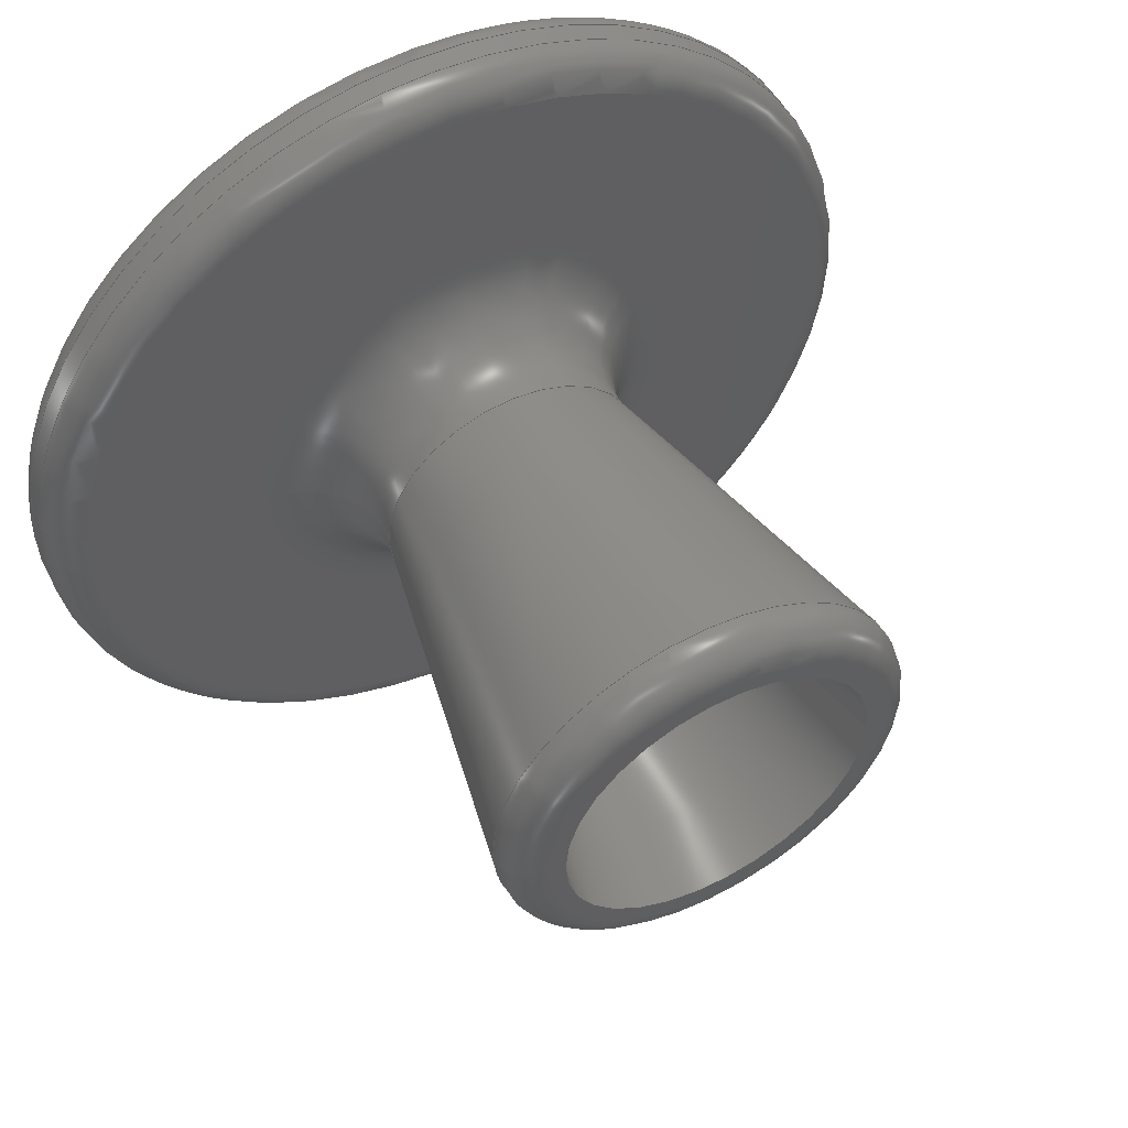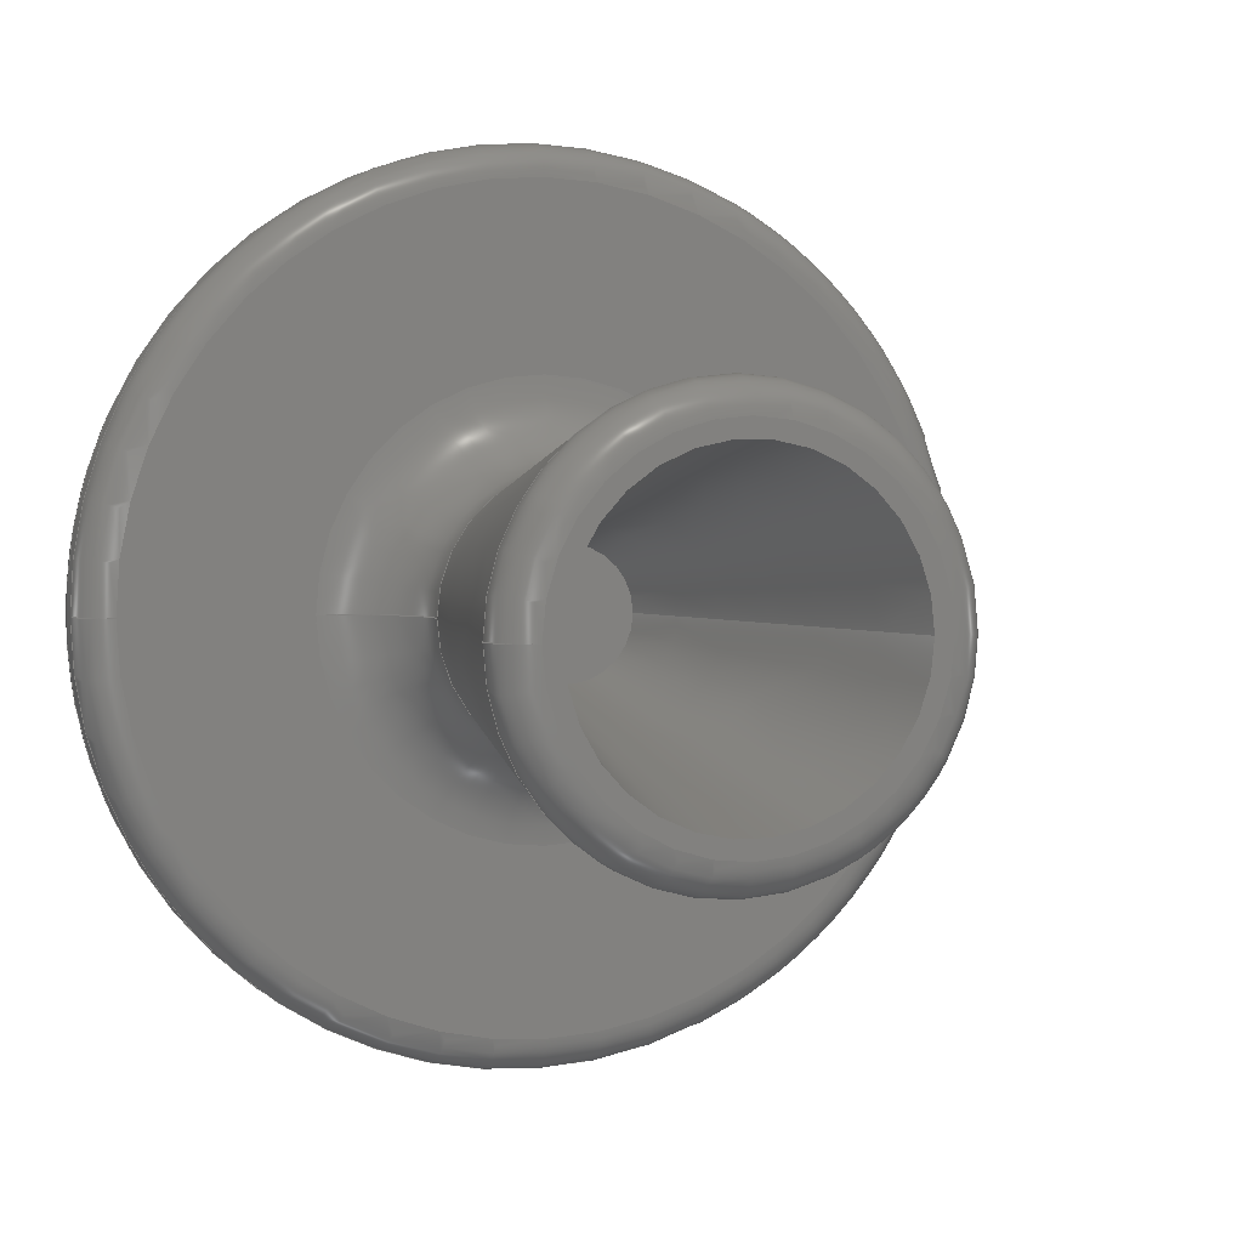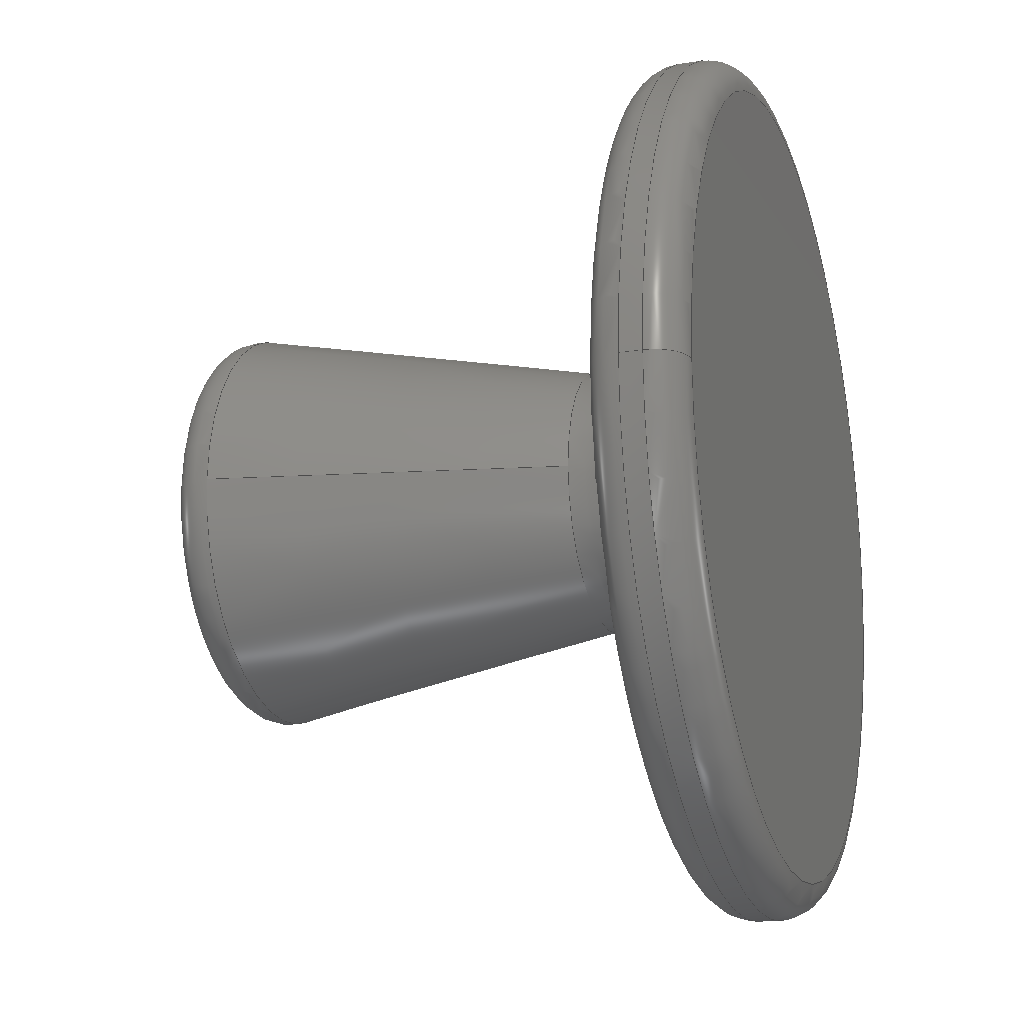
<metadata>
{"format":"step","ext":"step","renderer":"f3d","projection":"perspective","resolution":1024,"background":"white","views":[{"elev":53.0,"azim":-28.0,"up":"+Y"},{"elev":2.9,"azim":-20.2,"up":"+Y"},{"elev":-16.4,"azim":108.2,"up":"+Y"}]}
</metadata>
<code>
ISO-10303-21;
DATA;
#1 = MECHANICAL_DESIGN_GEOMETRIC_PRESENTATION_REPRESENTATION( ' ', ( #7, #8, #9, #10, #11, #12, #13, #14, #15, #16, #17 ), #6 );
#2 = PRODUCT_DEFINITION_CONTEXT( '', #18, 'design' );
#3 = APPLICATION_PROTOCOL_DEFINITION( 'international standard', 'automotive_design', 2001, #18 );
#4 = PRODUCT_CATEGORY_RELATIONSHIP( 'NONE', 'NONE', #19, #20 );
#5 = SHAPE_DEFINITION_REPRESENTATION( #21, #22 );
#6 =  ( GEOMETRIC_REPRESENTATION_CONTEXT( 3 )GLOBAL_UNCERTAINTY_ASSIGNED_CONTEXT( ( #23 ) )GLOBAL_UNIT_ASSIGNED_CONTEXT( ( #24, #25, #26 ) )REPRESENTATION_CONTEXT( 'NONE', 'WORKSPACE' ) );
#7 = STYLED_ITEM( '', ( #27 ), #28 );
#8 = STYLED_ITEM( '', ( #29 ), #30 );
#9 = STYLED_ITEM( '', ( #31 ), #32 );
#10 = STYLED_ITEM( '', ( #33 ), #34 );
#11 = STYLED_ITEM( '', ( #35 ), #36 );
#12 = STYLED_ITEM( '', ( #37 ), #38 );
#13 = STYLED_ITEM( '', ( #39 ), #40 );
#14 = STYLED_ITEM( '', ( #41 ), #42 );
#15 = STYLED_ITEM( '', ( #43 ), #44 );
#16 = STYLED_ITEM( '', ( #45 ), #46 );
#17 = STYLED_ITEM( '', ( #47 ), #48 );
#18 = APPLICATION_CONTEXT( 'core data for automotive mechanical design processes' );
#19 = PRODUCT_CATEGORY( 'part', 'NONE' );
#20 = PRODUCT_RELATED_PRODUCT_CATEGORY( 'detail', ' ', ( #49 ) );
#21 = PRODUCT_DEFINITION_SHAPE( 'NONE', 'NONE', #50 );
#22 = ADVANCED_BREP_SHAPE_REPRESENTATION( 'Part 1', ( #51, #52 ), #6 );
#23 = UNCERTAINTY_MEASURE_WITH_UNIT( LENGTH_MEASURE( 1e-17 ), #24, '', '' );
#24 =  ( CONVERSION_BASED_UNIT( 'METRE', #53 )LENGTH_UNIT(  )NAMED_UNIT( #54 ) );
#25 =  ( NAMED_UNIT( #55 )PLANE_ANGLE_UNIT(  )SI_UNIT( $, .RADIAN. ) );
#26 =  ( NAMED_UNIT( #55 )SI_UNIT( $, .STERADIAN. )SOLID_ANGLE_UNIT(  ) );
#27 = PRESENTATION_STYLE_ASSIGNMENT( ( #56 ) );
#28 = ADVANCED_FACE( '', ( #57, #58 ), #59, .F. );
#29 = PRESENTATION_STYLE_ASSIGNMENT( ( #60 ) );
#30 = ADVANCED_FACE( '', ( #61, #62 ), #63, .T. );
#31 = PRESENTATION_STYLE_ASSIGNMENT( ( #64 ) );
#32 = ADVANCED_FACE( '', ( #65 ), #66, .F. );
#33 = PRESENTATION_STYLE_ASSIGNMENT( ( #67 ) );
#34 = ADVANCED_FACE( '', ( #68, #69 ), #70, .T. );
#35 = PRESENTATION_STYLE_ASSIGNMENT( ( #71 ) );
#36 = ADVANCED_FACE( '', ( #72, #73 ), #74, .F. );
#37 = PRESENTATION_STYLE_ASSIGNMENT( ( #75 ) );
#38 = ADVANCED_FACE( '', ( #76, #77 ), #78, .T. );
#39 = PRESENTATION_STYLE_ASSIGNMENT( ( #79 ) );
#40 = ADVANCED_FACE( '', ( #80 ), #81, .F. );
#41 = PRESENTATION_STYLE_ASSIGNMENT( ( #82 ) );
#42 = ADVANCED_FACE( '', ( #83, #84, #85 ), #86, .T. );
#43 = PRESENTATION_STYLE_ASSIGNMENT( ( #87 ) );
#44 = ADVANCED_FACE( '', ( #88, #89 ), #90, .F. );
#45 = PRESENTATION_STYLE_ASSIGNMENT( ( #91 ) );
#46 = ADVANCED_FACE( '', ( #92, #93 ), #94, .T. );
#47 = PRESENTATION_STYLE_ASSIGNMENT( ( #95 ) );
#48 = ADVANCED_FACE( '', ( #96, #97 ), #98, .F. );
#49 = PRODUCT( 'Part 1', 'Part 1', 'PART-Part 1-DESC', ( #99 ) );
#50 = PRODUCT_DEFINITION( 'NONE', 'NONE', #100, #2 );
#51 = MANIFOLD_SOLID_BREP( 'Part 1', #101 );
#52 = AXIS2_PLACEMENT_3D( '', #102, #103, #104 );
#53 = LENGTH_MEASURE_WITH_UNIT( LENGTH_MEASURE( 1 ), #105 );
#54 = DIMENSIONAL_EXPONENTS( 1, 0, 0, 0, 0, 0, 0 );
#55 = DIMENSIONAL_EXPONENTS( 0, 0, 0, 0, 0, 0, 0 );
#56 = SURFACE_STYLE_USAGE( .BOTH., #106 );
#57 = FACE_BOUND( '', #107, .T. );
#58 = FACE_OUTER_BOUND( '', #108, .T. );
#59 = CONICAL_SURFACE( '', #109, 0.009108, 0.2058 );
#60 = SURFACE_STYLE_USAGE( .BOTH., #110 );
#61 = FACE_OUTER_BOUND( '', #111, .T. );
#62 = FACE_BOUND( '', #112, .T. );
#63 = CONICAL_SURFACE( '', #113, 0.006693, 0.1966 );
#64 = SURFACE_STYLE_USAGE( .BOTH., #114 );
#65 = FACE_OUTER_BOUND( '', #115, .T. );
#66 = PLANE( '', #116 );
#67 = SURFACE_STYLE_USAGE( .BOTH., #117 );
#68 = FACE_OUTER_BOUND( '', #118, .T. );
#69 = FACE_OUTER_BOUND( '', #119, .T. );
#70 = TOROIDAL_SURFACE( '', #120, 0.02335, 0.002 );
#71 = SURFACE_STYLE_USAGE( .BOTH., #121 );
#72 = FACE_OUTER_BOUND( '', #122, .T. );
#73 = FACE_BOUND( '', #123, .T. );
#74 = PLANE( '', #124 );
#75 = SURFACE_STYLE_USAGE( .BOTH., #125 );
#76 = FACE_OUTER_BOUND( '', #126, .T. );
#77 = FACE_OUTER_BOUND( '', #127, .T. );
#78 = CYLINDRICAL_SURFACE( '', #128, 0.02535 );
#79 = SURFACE_STYLE_USAGE( .BOTH., #129 );
#80 = FACE_OUTER_BOUND( '', #130, .T. );
#81 = PLANE( '', #131 );
#82 = SURFACE_STYLE_USAGE( .BOTH., #132 );
#83 = FACE_BOUND( '', #133, .T. );
#84 = FACE_OUTER_BOUND( '', #134, .T. );
#85 = FACE_OUTER_BOUND( '', #135, .T. );
#86 = TOROIDAL_SURFACE( '', #136, 0.01008, 0.002 );
#87 = SURFACE_STYLE_USAGE( .BOTH., #137 );
#88 = FACE_OUTER_BOUND( '', #138, .T. );
#89 = FACE_OUTER_BOUND( '', #139, .T. );
#90 = TOROIDAL_SURFACE( '', #140, 0.01279, 0.005 );
#91 = SURFACE_STYLE_USAGE( .BOTH., #141 );
#92 = FACE_OUTER_BOUND( '', #142, .T. );
#93 = FACE_OUTER_BOUND( '', #143, .T. );
#94 = TOROIDAL_SURFACE( '', #144, 0.02335, 0.002 );
#95 = SURFACE_STYLE_USAGE( .BOTH., #145 );
#96 = FACE_OUTER_BOUND( '', #146, .T. );
#97 = FACE_BOUND( '', #147, .T. );
#98 = PLANE( '', #148 );
#99 = PRODUCT_CONTEXT( '', #18, 'mechanical' );
#100 = PRODUCT_DEFINITION_FORMATION_WITH_SPECIFIED_SOURCE( ' ', 'NONE', #49, .NOT_KNOWN. );
#101 = CLOSED_SHELL( '', ( #48, #30, #28, #32, #44, #42, #34, #46, #36, #38, #40 ) );
#102 = CARTESIAN_POINT( '', ( 0, 0, 0 ) );
#103 = DIRECTION( '', ( 0, 0, 1 ) );
#104 = DIRECTION( '', ( 1, 0, 0 ) );
#105 =  ( LENGTH_UNIT(  )NAMED_UNIT( #54 )SI_UNIT( $, .METRE. ) );
#106 = SURFACE_SIDE_STYLE( '', ( #149 ) );
#107 = EDGE_LOOP( '', ( #150 ) );
#108 = EDGE_LOOP( '', ( #151 ) );
#109 = AXIS2_PLACEMENT_3D( '', #152, #153, #154 );
#110 = SURFACE_SIDE_STYLE( '', ( #155 ) );
#111 = EDGE_LOOP( '', ( #156 ) );
#112 = EDGE_LOOP( '', ( #157 ) );
#113 = AXIS2_PLACEMENT_3D( '', #158, #159, #160 );
#114 = SURFACE_SIDE_STYLE( '', ( #161 ) );
#115 = EDGE_LOOP( '', ( #162 ) );
#116 = AXIS2_PLACEMENT_3D( '', #163, #164, #165 );
#117 = SURFACE_SIDE_STYLE( '', ( #166 ) );
#118 = EDGE_LOOP( '', ( #167 ) );
#119 = EDGE_LOOP( '', ( #168 ) );
#120 = AXIS2_PLACEMENT_3D( '', #169, #170, #171 );
#121 = SURFACE_SIDE_STYLE( '', ( #172 ) );
#122 = EDGE_LOOP( '', ( #173 ) );
#123 = EDGE_LOOP( '', ( #174 ) );
#124 = AXIS2_PLACEMENT_3D( '', #175, #176, #177 );
#125 = SURFACE_SIDE_STYLE( '', ( #178 ) );
#126 = EDGE_LOOP( '', ( #179 ) );
#127 = EDGE_LOOP( '', ( #180 ) );
#128 = AXIS2_PLACEMENT_3D( '', #181, #182, #183 );
#129 = SURFACE_SIDE_STYLE( '', ( #184 ) );
#130 = EDGE_LOOP( '', ( #185 ) );
#131 = AXIS2_PLACEMENT_3D( '', #186, #187, #188 );
#132 = SURFACE_SIDE_STYLE( '', ( #189 ) );
#133 = VERTEX_LOOP( '', #190 );
#134 = EDGE_LOOP( '', ( #191 ) );
#135 = EDGE_LOOP( '', ( #192 ) );
#136 = AXIS2_PLACEMENT_3D( '', #193, #194, #195 );
#137 = SURFACE_SIDE_STYLE( '', ( #196 ) );
#138 = EDGE_LOOP( '', ( #197 ) );
#139 = EDGE_LOOP( '', ( #198 ) );
#140 = AXIS2_PLACEMENT_3D( '', #199, #200, #201 );
#141 = SURFACE_SIDE_STYLE( '', ( #202 ) );
#142 = EDGE_LOOP( '', ( #203 ) );
#143 = EDGE_LOOP( '', ( #204 ) );
#144 = AXIS2_PLACEMENT_3D( '', #205, #206, #207 );
#145 = SURFACE_SIDE_STYLE( '', ( #208 ) );
#146 = EDGE_LOOP( '', ( #209 ) );
#147 = EDGE_LOOP( '', ( #210 ) );
#148 = AXIS2_PLACEMENT_3D( '', #211, #212, #213 );
#149 = SURFACE_STYLE_FILL_AREA( #214 );
#150 = ORIENTED_EDGE( '', *, *, #215, .F. );
#151 = ORIENTED_EDGE( '', *, *, #216, .T. );
#152 = CARTESIAN_POINT( '', ( 0, 0, 0.03452 ) );
#153 = DIRECTION( '', ( -0, -0, 1 ) );
#154 = DIRECTION( '', ( 1, 0, 0 ) );
#155 = SURFACE_STYLE_FILL_AREA( #217 );
#156 = ORIENTED_EDGE( '', *, *, #218, .T. );
#157 = ORIENTED_EDGE( '', *, *, #219, .T. );
#158 = CARTESIAN_POINT( '', ( 0, 0, 0.005271 ) );
#159 = DIRECTION( '', ( -0, -0, 1 ) );
#160 = DIRECTION( '', ( 1, 0, 0 ) );
#161 = SURFACE_STYLE_FILL_AREA( #220 );
#162 = ORIENTED_EDGE( '', *, *, #215, .T. );
#163 = CARTESIAN_POINT( '', ( -0.003322, 0, 0.008845 ) );
#164 = DIRECTION( '', ( 0, 0, -1 ) );
#165 = DIRECTION( '', ( -1, 0, 0 ) );
#166 = SURFACE_STYLE_FILL_AREA( #221 );
#167 = ORIENTED_EDGE( '', *, *, #222, .F. );
#168 = ORIENTED_EDGE( '', *, *, #223, .F. );
#169 = CARTESIAN_POINT( '', ( 0, 0, 0.003271 ) );
#170 = DIRECTION( '', ( 0, 0, -1 ) );
#171 = DIRECTION( '', ( -1, 0, 0 ) );
#172 = SURFACE_STYLE_FILL_AREA( #224 );
#173 = ORIENTED_EDGE( '', *, *, #223, .T. );
#174 = ORIENTED_EDGE( '', *, *, #225, .T. );
#175 = CARTESIAN_POINT( '', ( -0.0186, 0, 0.005271 ) );
#176 = DIRECTION( '', ( 0, 0, -1 ) );
#177 = DIRECTION( '', ( -1, 0, 0 ) );
#178 = SURFACE_STYLE_FILL_AREA( #226 );
#179 = ORIENTED_EDGE( '', *, *, #222, .T. );
#180 = ORIENTED_EDGE( '', *, *, #227, .T. );
#181 = CARTESIAN_POINT( '', ( 0, 0, 0.004423 ) );
#182 = DIRECTION( '', ( -0, -0, -1 ) );
#183 = DIRECTION( '', ( 1, 0, 0 ) );
#184 = SURFACE_STYLE_FILL_AREA( #228 );
#185 = ORIENTED_EDGE( '', *, *, #229, .T. );
#186 = CARTESIAN_POINT( '', ( -0.01267, 0, 0 ) );
#187 = DIRECTION( '', ( 0, 0, 1 ) );
#188 = DIRECTION( '', ( 1, 0, 0 ) );
#189 = SURFACE_STYLE_FILL_AREA( #230 );
#190 = VERTEX_POINT( '', #231 );
#191 = ORIENTED_EDGE( '', *, *, #218, .F. );
#192 = ORIENTED_EDGE( '', *, *, #232, .F. );
#193 = CARTESIAN_POINT( '', ( 0, 0, 0.03252 ) );
#194 = DIRECTION( '', ( 0, 0, -1 ) );
#195 = DIRECTION( '', ( -1, 0, 0 ) );
#196 = SURFACE_STYLE_FILL_AREA( #233 );
#197 = ORIENTED_EDGE( '', *, *, #225, .F. );
#198 = ORIENTED_EDGE( '', *, *, #219, .F. );
#199 = CARTESIAN_POINT( '', ( 0, 0, 0.01027 ) );
#200 = DIRECTION( '', ( 0, 0, -1 ) );
#201 = DIRECTION( '', ( -1, 0, 0 ) );
#202 = SURFACE_STYLE_FILL_AREA( #234 );
#203 = ORIENTED_EDGE( '', *, *, #229, .F. );
#204 = ORIENTED_EDGE( '', *, *, #227, .F. );
#205 = CARTESIAN_POINT( '', ( 0, 0, 0.002 ) );
#206 = DIRECTION( '', ( 0, 0, 1 ) );
#207 = DIRECTION( '', ( 1, 0, 0 ) );
#208 = SURFACE_STYLE_FILL_AREA( #235 );
#209 = ORIENTED_EDGE( '', *, *, #232, .T. );
#210 = ORIENTED_EDGE( '', *, *, #216, .F. );
#211 = CARTESIAN_POINT( '', ( -0.01302, 0, 0.03452 ) );
#212 = DIRECTION( '', ( 0, 0, -1 ) );
#213 = DIRECTION( '', ( -1, 0, 0 ) );
#214 = FILL_AREA_STYLE( '', ( #236 ) );
#215 = EDGE_CURVE( '', #237, #237, #238, .T. );
#216 = EDGE_CURVE( '', #239, #239, #240, .T. );
#217 = FILL_AREA_STYLE( '', ( #241 ) );
#218 = EDGE_CURVE( '', #242, #242, #243, .T. );
#219 = EDGE_CURVE( '', #244, #244, #245, .T. );
#220 = FILL_AREA_STYLE( '', ( #246 ) );
#221 = FILL_AREA_STYLE( '', ( #247 ) );
#222 = EDGE_CURVE( '', #248, #248, #249, .T. );
#223 = EDGE_CURVE( '', #250, #250, #251, .F. );
#224 = FILL_AREA_STYLE( '', ( #252 ) );
#225 = EDGE_CURVE( '', #253, #253, #254, .T. );
#226 = FILL_AREA_STYLE( '', ( #255 ) );
#227 = EDGE_CURVE( '', #256, #256, #257, .T. );
#228 = FILL_AREA_STYLE( '', ( #258 ) );
#229 = EDGE_CURVE( '', #259, #259, #260, .F. );
#230 = FILL_AREA_STYLE( '', ( #261 ) );
#231 = CARTESIAN_POINT( '', ( -0.01208, 0, 0.03252 ) );
#232 = EDGE_CURVE( '', #262, #262, #263, .F. );
#233 = FILL_AREA_STYLE( '', ( #264 ) );
#234 = FILL_AREA_STYLE( '', ( #265 ) );
#235 = FILL_AREA_STYLE( '', ( #266 ) );
#236 = FILL_AREA_STYLE_COLOUR( '', #267 );
#237 = VERTEX_POINT( '', #268 );
#238 = CIRCLE( '', #269, 0.003748 );
#239 = VERTEX_POINT( '', #270 );
#240 = CIRCLE( '', #271, 0.009108 );
#241 = FILL_AREA_STYLE_COLOUR( '', #272 );
#242 = VERTEX_POINT( '', #273 );
#243 = CIRCLE( '', #274, 0.01204 );
#244 = VERTEX_POINT( '', #275 );
#245 = CIRCLE( '', #276, 0.007884 );
#246 = FILL_AREA_STYLE_COLOUR( '', #277 );
#247 = FILL_AREA_STYLE_COLOUR( '', #278 );
#248 = VERTEX_POINT( '', #279 );
#249 = CIRCLE( '', #280, 0.02535 );
#250 = VERTEX_POINT( '', #281 );
#251 = CIRCLE( '', #282, 0.02335 );
#252 = FILL_AREA_STYLE_COLOUR( '', #283 );
#253 = VERTEX_POINT( '', #284 );
#254 = CIRCLE( '', #285, 0.01279 );
#255 = FILL_AREA_STYLE_COLOUR( '', #286 );
#256 = VERTEX_POINT( '', #287 );
#257 = CIRCLE( '', #288, 0.02535 );
#258 = FILL_AREA_STYLE_COLOUR( '', #289 );
#259 = VERTEX_POINT( '', #290 );
#260 = CIRCLE( '', #291, 0.02335 );
#261 = FILL_AREA_STYLE_COLOUR( '', #292 );
#262 = VERTEX_POINT( '', #293 );
#263 = CIRCLE( '', #294, 0.01008 );
#264 = FILL_AREA_STYLE_COLOUR( '', #295 );
#265 = FILL_AREA_STYLE_COLOUR( '', #296 );
#266 = FILL_AREA_STYLE_COLOUR( '', #297 );
#267 = COLOUR_RGB( '', 0.6039, 0.6471, 0.6863 );
#268 = CARTESIAN_POINT( '', ( 0.003748, 0, 0.008845 ) );
#269 = AXIS2_PLACEMENT_3D( '', #298, #299, #300 );
#270 = CARTESIAN_POINT( '', ( 0.009108, 0, 0.03452 ) );
#271 = AXIS2_PLACEMENT_3D( '', #301, #302, #303 );
#272 = COLOUR_RGB( '', 0.6039, 0.6471, 0.6863 );
#273 = CARTESIAN_POINT( '', ( -0.01204, 0, 0.03213 ) );
#274 = AXIS2_PLACEMENT_3D( '', #304, #305, #306 );
#275 = CARTESIAN_POINT( '', ( 0.007884, 0, 0.01125 ) );
#276 = AXIS2_PLACEMENT_3D( '', #307, #308, #309 );
#277 = COLOUR_RGB( '', 0.6039, 0.6471, 0.6863 );
#278 = COLOUR_RGB( '', 0.6039, 0.6471, 0.6863 );
#279 = CARTESIAN_POINT( '', ( -0.02535, 0, 0.003271 ) );
#280 = AXIS2_PLACEMENT_3D( '', #310, #311, #312 );
#281 = CARTESIAN_POINT( '', ( -0.02335, 0, 0.005271 ) );
#282 = AXIS2_PLACEMENT_3D( '', #313, #314, #315 );
#283 = COLOUR_RGB( '', 0.6039, 0.6471, 0.6863 );
#284 = CARTESIAN_POINT( '', ( -0.01279, 0, 0.005271 ) );
#285 = AXIS2_PLACEMENT_3D( '', #316, #317, #318 );
#286 = COLOUR_RGB( '', 0.6039, 0.6471, 0.6863 );
#287 = CARTESIAN_POINT( '', ( 0.02535, 0, 0.002 ) );
#288 = AXIS2_PLACEMENT_3D( '', #319, #320, #321 );
#289 = COLOUR_RGB( '', 0.6039, 0.6471, 0.6863 );
#290 = CARTESIAN_POINT( '', ( 0.02335, 0, 0 ) );
#291 = AXIS2_PLACEMENT_3D( '', #322, #323, #324 );
#292 = COLOUR_RGB( '', 0.6039, 0.6471, 0.6863 );
#293 = CARTESIAN_POINT( '', ( -0.01008, 0, 0.03452 ) );
#294 = AXIS2_PLACEMENT_3D( '', #325, #326, #327 );
#295 = COLOUR_RGB( '', 0.6039, 0.6471, 0.6863 );
#296 = COLOUR_RGB( '', 0.6039, 0.6471, 0.6863 );
#297 = COLOUR_RGB( '', 0.6039, 0.6471, 0.6863 );
#298 = CARTESIAN_POINT( '', ( 0, 0, 0.008845 ) );
#299 = DIRECTION( '', ( 0, 0, 1 ) );
#300 = DIRECTION( '', ( 1, 0, 0 ) );
#301 = CARTESIAN_POINT( '', ( 0, 0, 0.03452 ) );
#302 = DIRECTION( '', ( 0, 0, 1 ) );
#303 = DIRECTION( '', ( 1, 0, 0 ) );
#304 = CARTESIAN_POINT( '', ( 0, 0, 0.03213 ) );
#305 = DIRECTION( '', ( 0, 0, -1 ) );
#306 = DIRECTION( '', ( -1, 0, 0 ) );
#307 = CARTESIAN_POINT( '', ( 0, 0, 0.01125 ) );
#308 = DIRECTION( '', ( 0, 0, 1 ) );
#309 = DIRECTION( '', ( 1, 0, 0 ) );
#310 = CARTESIAN_POINT( '', ( 0, 0, 0.003271 ) );
#311 = DIRECTION( '', ( 0, 0, -1 ) );
#312 = DIRECTION( '', ( -1, 0, 0 ) );
#313 = CARTESIAN_POINT( '', ( 0, 0, 0.005271 ) );
#314 = DIRECTION( '', ( 0, 0, -1 ) );
#315 = DIRECTION( '', ( -1, 0, 0 ) );
#316 = CARTESIAN_POINT( '', ( 0, 0, 0.005271 ) );
#317 = DIRECTION( '', ( 0, 0, -1 ) );
#318 = DIRECTION( '', ( -1, 0, 0 ) );
#319 = CARTESIAN_POINT( '', ( 0, 0, 0.002 ) );
#320 = DIRECTION( '', ( 0, 0, 1 ) );
#321 = DIRECTION( '', ( 1, 0, 0 ) );
#322 = CARTESIAN_POINT( '', ( 0, 0, 0 ) );
#323 = DIRECTION( '', ( 0, 0, 1 ) );
#324 = DIRECTION( '', ( 1, 0, 0 ) );
#325 = CARTESIAN_POINT( '', ( 0, 0, 0.03452 ) );
#326 = DIRECTION( '', ( 0, 0, -1 ) );
#327 = DIRECTION( '', ( -1, 0, 0 ) );
ENDSEC;
END-ISO-10303-21;

</code>
